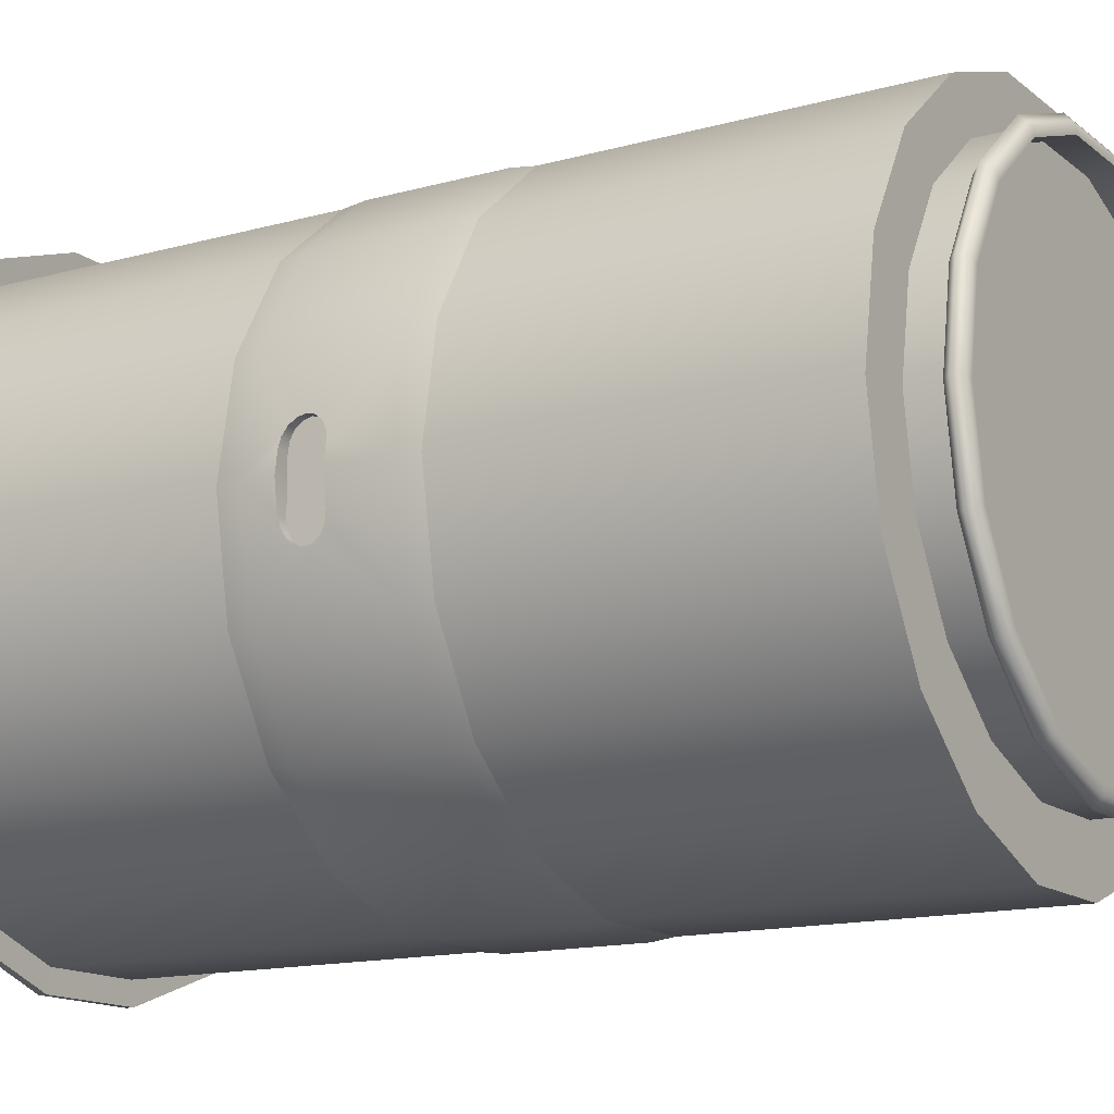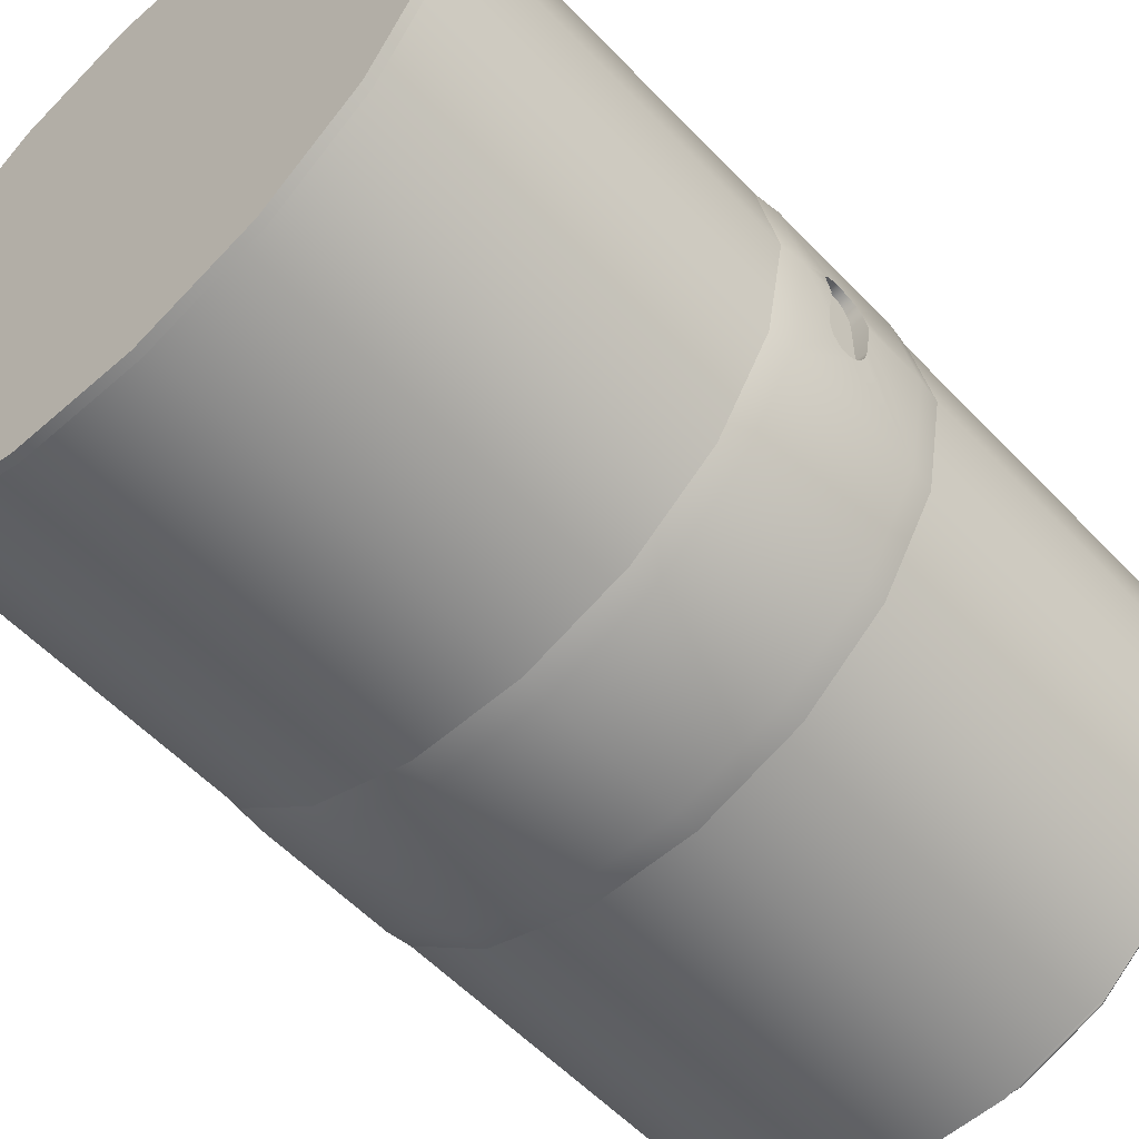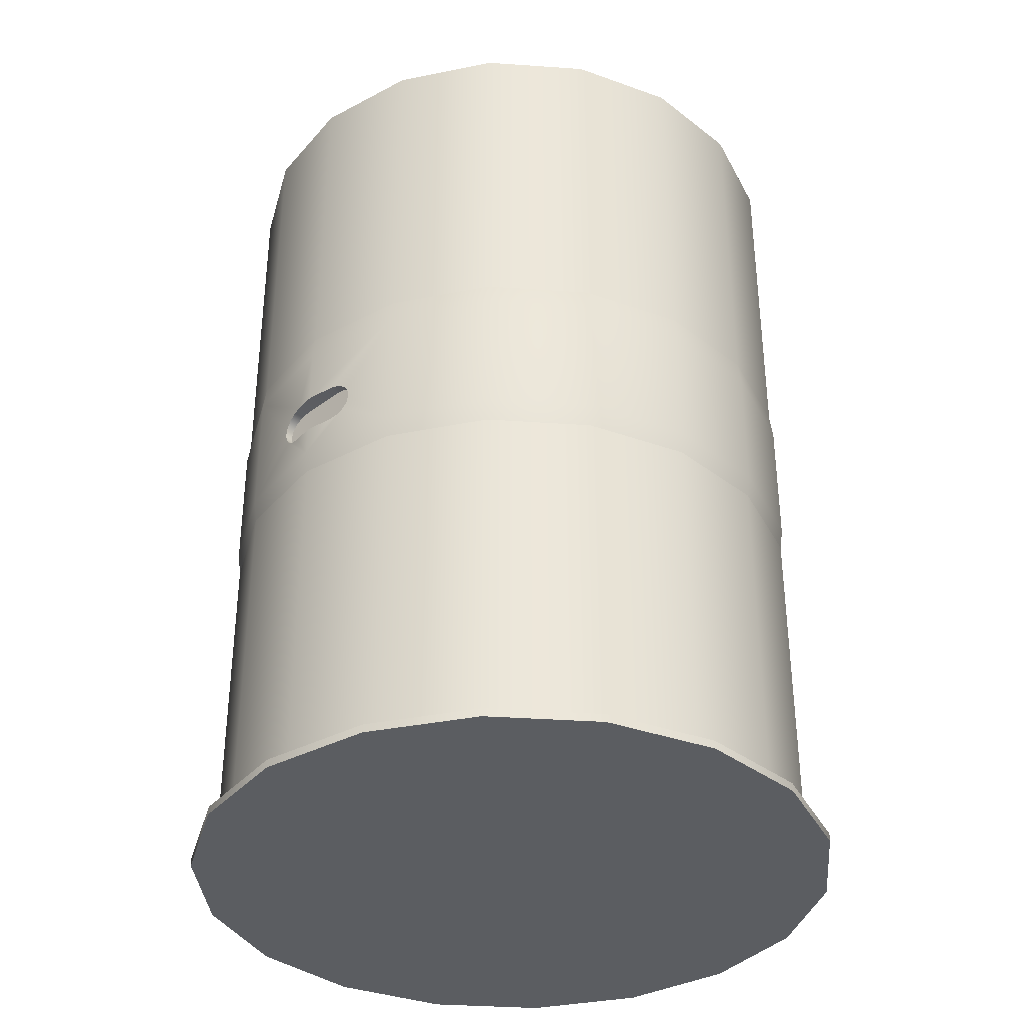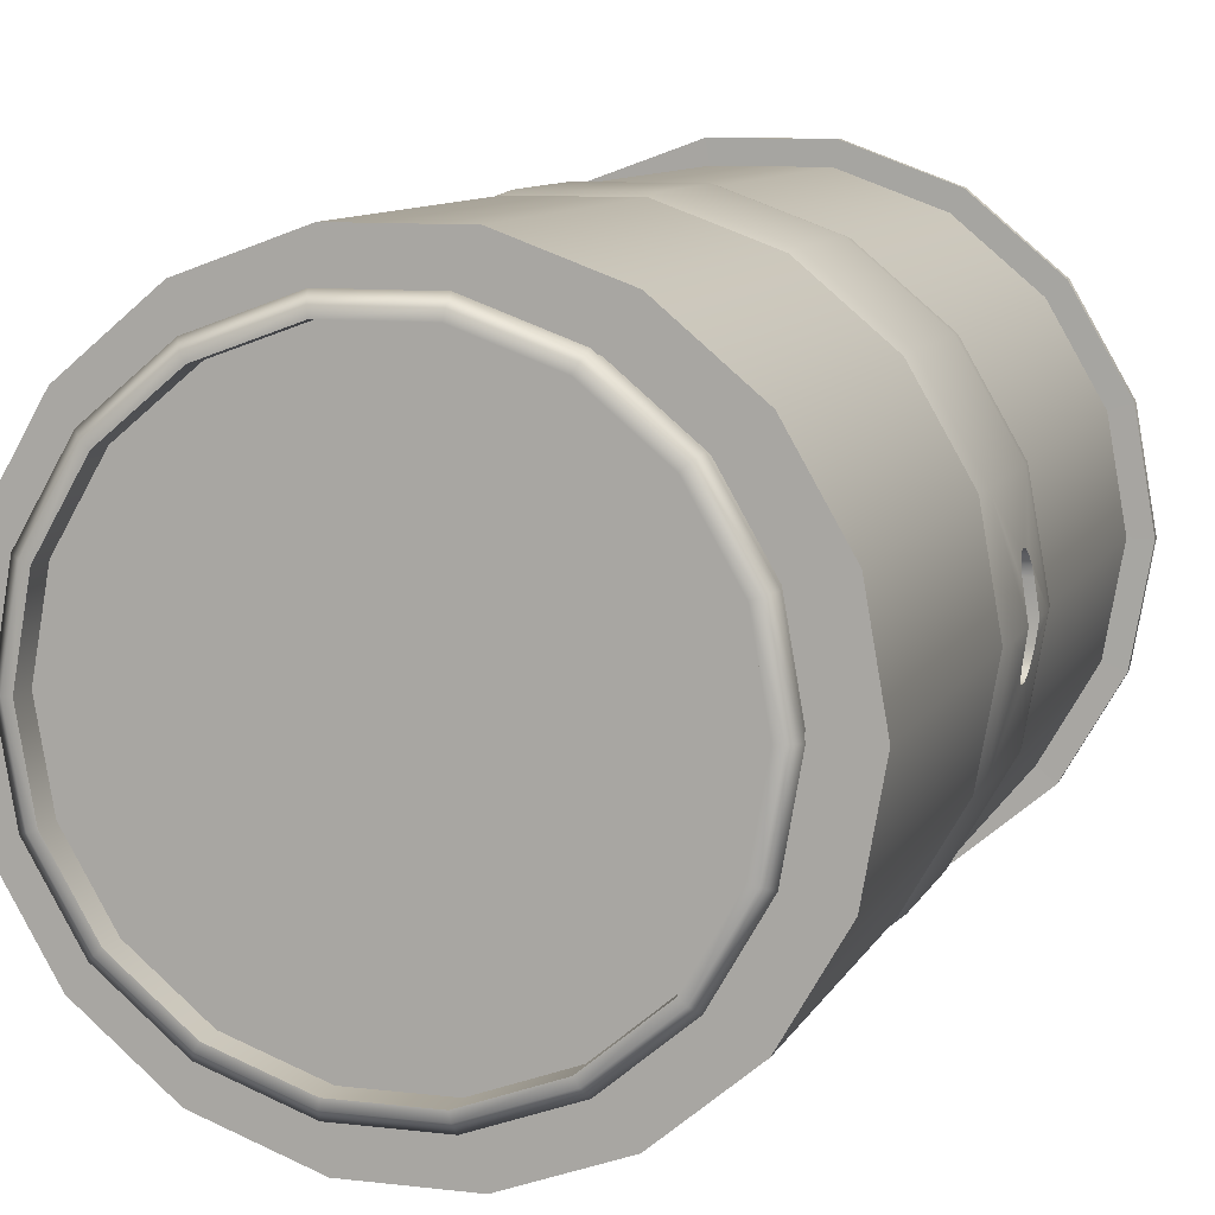
<metadata>
{"format":"obj","ext":"obj","renderer":"f3d","projection":"perspective","resolution":1024,"background":"white","views":[{"elev":-14.3,"azim":121.5,"up":"+Z"},{"elev":-56.2,"azim":42.6,"up":"+Z"},{"elev":-36.0,"azim":-45.2,"up":"+Y"},{"elev":9.5,"azim":-162.7,"up":"+Z"}]}
</metadata>
<code>
v 4.369 0 -1.59
v 4.369 0.1191 -1.59
v 4.649 0.1191 -0
v 4.649 0 -0
v 3.562 0 -2.988
v 3.562 0.1191 -2.988
v 2.325 0 -4.026
v 2.325 0.1191 -4.026
v 0.8077 0 -4.578
v 0.8077 0.1191 -4.578
v -0.8069 0 -4.578
v -0.8069 0.1191 -4.578
v -2.324 0 -4.026
v -2.324 0.1191 -4.026
v -3.561 0 -2.988
v -3.561 0.1191 -2.988
v -4.368 0 -1.59
v -4.368 0.1191 -1.59
v -4.649 0 -0
v -4.649 0.1191 -0
v -4.368 0 1.59
v -4.368 0.1191 1.59
v -3.561 0 2.988
v -3.561 0.1191 2.988
v -2.324 0 4.026
v -2.324 0.1191 4.026
v -0.8069 0 4.578
v -0.8069 0.1191 4.578
v 0.8077 0 4.578
v 0.8077 0.1191 4.578
v 2.325 0 4.026
v 2.325 0.1191 4.026
v 3.562 0 2.988
v 3.562 0.1191 2.988
v 4.369 0 1.59
v 4.369 0.1191 1.59
v 4.315 12.56 -0
v 4.055 12.56 -1.476
v -0.7489 12.56 -4.249
v 3.306 12.56 -2.774
v 2.158 12.56 -3.737
v 0.7497 12.56 -4.249
v -2.157 12.56 -3.737
v -3.305 12.56 -2.774
v -4.054 12.56 -1.476
v -4.315 12.56 -0
v -4.054 12.56 1.476
v -3.305 12.56 2.774
v -2.157 12.56 3.737
v -0.7489 12.56 4.249
v 0.7497 12.56 4.249
v 2.158 12.56 3.737
v 3.306 12.56 2.774
v 4.055 12.56 1.476
v 4.055 5.13 -1.476
v 4.315 5.13 -0
v 4.315 0.1148 -0
v 4.055 0.1148 -1.476
v 3.306 5.13 -2.774
v 3.306 0.1148 -2.774
v 2.158 5.13 -3.737
v 2.158 0.1148 -3.737
v 0.7497 5.13 -4.249
v 0.7497 0.1148 -4.249
v -0.7489 5.13 -4.249
v -0.7489 0.1148 -4.249
v -2.157 5.13 -3.737
v -2.157 0.1148 -3.737
v -3.305 5.13 -2.774
v -3.305 0.1148 -2.774
v -4.054 5.13 -1.476
v -4.054 0.1148 -1.476
v -4.315 5.13 -0
v -4.315 0.1148 -0
v -4.054 5.13 1.476
v -4.054 0.1148 1.476
v -3.305 5.13 2.774
v -3.305 0.1148 2.774
v -2.157 5.13 3.737
v -2.157 0.1148 3.737
v -0.7489 5.13 4.249
v -0.7489 0.1148 4.249
v 0.7497 5.13 4.249
v 0.7497 0.1148 4.249
v 2.158 5.13 3.737
v 2.158 0.1148 3.737
v 3.306 5.13 2.774
v 3.306 0.1148 2.774
v 4.055 5.13 1.476
v 4.055 0.1148 1.476
v 4.315 7.678 -0
v 4.055 7.678 -1.476
v 3.306 7.678 -2.774
v 2.158 7.678 -3.737
v 0.7497 7.678 -4.249
v -0.7489 7.678 -4.249
v -2.157 7.678 -3.737
v -3.305 7.678 -2.774
v -4.054 7.678 -1.476
v -4.315 7.678 -0
v -4.054 7.678 1.476
v -3.305 7.678 2.774
v -2.157 7.678 3.737
v -0.7489 7.678 4.249
v 0.7497 7.678 4.249
v 2.158 7.678 3.737
v 3.306 7.678 2.774
v 4.055 7.678 1.476
v 3.338 7.349 -2.8
v 4.094 7.349 -1.49
v 4.094 5.459 -1.49
v 3.338 5.459 -2.8
v 2.179 7.349 -3.773
v 2.179 5.459 -3.773
v 0.7569 7.349 -4.29
v 0.7569 5.459 -4.29
v -0.7561 7.349 -4.29
v -0.7561 5.459 -4.29
v -2.178 7.349 -3.773
v -2.178 5.459 -3.773
v -3.337 7.349 -2.8
v -3.337 5.459 -2.8
v -4.095 7.349 -1.489
v -4.095 5.459 -1.489
v -3.337 7.349 2.8
v -4.095 7.349 1.491
v -4.095 5.459 1.491
v -3.337 5.459 2.8
v -2.178 7.349 3.773
v -2.178 5.459 3.773
v -0.7561 7.349 4.29
v -0.7561 5.459 4.29
v 0.7569 7.349 4.29
v 0.7569 5.459 4.29
v 2.179 7.349 3.773
v 2.179 5.459 3.773
v 3.338 7.349 2.8
v 3.338 5.459 2.8
v 4.094 7.349 1.49
v 4.094 5.459 1.49
v 4.357 7.349 -0
v -4.357 7.349 0.0009
v 4.357 5.459 -0
v -4.357 5.459 0.0009
v 4.304 6.506 0.2994
v 4.348 6.506 -0
v 4.13 6.318 -0.7257
v 4.13 6.202 -0.7522
v 4.225 6.202 -0.7522
v 4.229 6.318 -0.7257
v 4.13 6.482 -0.5369
v 4.13 6.416 -0.6501
v 4.242 6.416 -0.6501
v 4.262 6.482 -0.5369
v 4.13 6.318 0.622
v 4.13 6.416 0.5465
v 4.261 6.416 0.5465
v 4.247 6.318 0.622
v 4.13 5.922 0.4333
v 4.13 5.898 0.2994
v 4.13 6.506 0.2994
v 4.13 6.482 0.4333
v 4.13 6.506 -0.4031
v 4.13 5.898 -0.4031
v 4.13 5.922 -0.5369
v 4.13 5.988 -0.6501
v 4.13 6.087 -0.7257
v 4.13 5.988 0.5465
v 4.13 6.087 0.622
v 4.13 6.202 0.6485
v 4.229 6.087 -0.7257
v 4.242 5.988 -0.6501
v 4.262 5.922 -0.5369
v 4.286 5.898 -0.4031
v 4.286 6.506 -0.4031
v 4.304 5.898 0.2994
v 4.348 5.898 -0
v 4.261 5.988 0.5465
v 4.281 5.922 0.4333
v 4.281 6.482 0.4333
v 4.247 6.087 0.622
v 4.243 6.202 0.6485
v -4.306 6.506 -0.2977
v -4.349 6.506 0.0017
v -4.131 6.318 0.7274
v -4.131 6.202 0.7539
v -4.226 6.202 0.7539
v -4.231 6.318 0.7274
v -4.131 6.482 0.5387
v -4.131 6.416 0.6519
v -4.244 6.416 0.6519
v -4.264 6.482 0.5387
v -4.131 6.318 -0.6203
v -4.131 6.416 -0.5448
v -4.262 6.416 -0.5448
v -4.249 6.318 -0.6203
v -4.131 5.922 -0.4316
v -4.131 5.898 -0.2977
v -4.131 6.506 -0.2977
v -4.131 6.482 -0.4316
v -4.131 6.506 0.4048
v -4.131 5.898 0.4048
v -4.131 5.922 0.5387
v -4.131 5.988 0.6519
v -4.131 6.087 0.7274
v -4.131 5.988 -0.5448
v -4.131 6.087 -0.6203
v -4.131 6.202 -0.6468
v -4.231 6.087 0.7274
v -4.244 5.988 0.6519
v -4.264 5.922 0.5387
v -4.287 5.898 0.4048
v -4.287 6.506 0.4048
v -4.306 5.898 -0.2977
v -4.349 5.898 0.0017
v -4.262 5.988 -0.5448
v -4.282 5.922 -0.4316
v -4.282 6.482 -0.4316
v -4.249 6.087 -0.6203
v -4.244 6.202 -0.6468
v 3.405 12.86 0.0916
v 3.198 12.86 -1.084
v -0.0313 12.86 0.0916
v 2.601 12.86 -2.117
v 1.687 12.86 -2.885
v 0.5654 12.86 -3.293
v -0.6281 12.86 -3.293
v -1.75 12.86 -2.885
v -2.664 12.86 -2.117
v -3.261 12.86 -1.084
v -3.468 12.86 0.0916
v -3.261 12.86 1.267
v -2.664 12.86 2.301
v -1.75 12.86 3.068
v -0.6281 12.86 3.476
v 0.5654 12.86 3.476
v 1.687 12.86 3.068
v 2.601 12.86 2.301
v 3.198 12.86 1.267
v 3.31 12.31 -1.125
v 3.31 12.98 -1.125
v 3.525 12.98 0.0916
v 3.525 12.31 0.0916
v 2.693 12.31 -2.194
v 2.693 12.98 -2.194
v 1.747 12.31 -2.988
v 1.747 12.98 -2.988
v 0.5862 12.31 -3.41
v 0.5862 12.98 -3.41
v -0.6488 12.31 -3.41
v -0.6488 12.98 -3.41
v -1.809 12.31 -2.988
v -1.809 12.98 -2.988
v -2.755 12.31 -2.194
v -2.755 12.98 -2.194
v -3.373 12.31 -1.125
v -3.373 12.98 -1.125
v -3.587 12.31 0.0916
v -3.587 12.98 0.0916
v -3.373 12.31 1.308
v -3.373 12.98 1.308
v -2.755 12.31 2.377
v -2.755 12.98 2.377
v -1.809 12.31 3.171
v -1.809 12.98 3.171
v -0.6488 12.31 3.594
v -0.6488 12.98 3.594
v 0.5862 12.31 3.594
v 0.5862 12.98 3.594
v 1.747 12.31 3.171
v 1.747 12.98 3.171
v 2.693 12.31 2.377
v 2.693 12.98 2.377
v 3.31 12.31 1.308
v 3.31 12.98 1.308
v 3.44 13.11 -1.172
v 3.662 13.11 0.0916
v 2.798 13.11 -2.283
v 1.815 13.11 -3.107
v 0.6101 13.11 -3.546
v -0.6727 13.11 -3.546
v -1.878 13.11 -3.107
v -2.861 13.11 -2.283
v -3.502 13.11 -1.172
v -3.725 13.11 0.0916
v -3.502 13.11 1.355
v -2.861 13.11 2.466
v -1.878 13.11 3.29
v -0.6727 13.11 3.729
v 0.6101 13.11 3.729
v 1.815 13.11 3.29
v 2.798 13.11 2.466
v 3.44 13.11 1.355
v 3.31 13.22 -1.125
v 3.525 13.22 0.0916
v 2.693 13.22 -2.194
v 1.747 13.22 -2.988
v 0.5862 13.22 -3.41
v -0.6488 13.22 -3.41
v -1.809 13.22 -2.988
v -2.755 13.22 -2.194
v -3.373 13.22 -1.125
v -3.587 13.22 0.0916
v -3.373 13.22 1.308
v -2.755 13.22 2.377
v -1.809 13.22 3.171
v -0.6488 13.22 3.594
v 0.5862 13.22 3.594
v 1.747 13.22 3.171
v 2.693 13.22 2.377
v 3.31 13.22 1.308
v 3.198 13.22 -1.084
v 3.405 13.22 0.0916
v 2.601 13.22 -2.117
v 1.687 13.22 -2.885
v 0.5654 13.22 -3.293
v -0.6281 13.22 -3.293
v -1.75 13.22 -2.885
v -2.664 13.22 -2.117
v -3.261 13.22 -1.084
v -3.468 13.22 0.0916
v -3.261 13.22 1.267
v -2.664 13.22 2.301
v -1.75 13.22 3.068
v -0.6281 13.22 3.476
v 0.5654 13.22 3.476
v 1.687 13.22 3.068
v 2.601 13.22 2.301
v 3.198 13.22 1.267
g largeContainer
f 1 2 3 4
f 5 6 2 1
f 7 8 6 5
f 9 10 8 7
f 11 12 10 9
f 13 14 12 11
f 15 16 14 13
f 17 18 16 15
f 19 20 18 17
f 21 22 20 19
f 23 24 22 21
f 25 26 24 23
f 27 28 26 25
f 29 30 28 27
f 31 32 30 29
f 33 34 32 31
f 35 36 34 33
f 4 3 36 35
f 1 4 27
f 5 1 27
f 7 5 27
f 9 7 27
f 11 9 27
f 13 11 27
f 15 13 27
f 17 15 27
f 19 17 27
f 21 19 27
f 23 21 27
f 25 23 27
f 31 29 27
f 33 31 27
f 35 33 27
f 4 35 27
f 37 38 39
f 38 40 39
f 40 41 39
f 41 42 39
f 43 44 39
f 44 45 39
f 45 46 39
f 46 47 39
f 47 48 39
f 48 49 39
f 49 50 39
f 50 51 39
f 51 52 39
f 52 53 39
f 53 54 39
f 54 37 39
f 55 56 57 58
f 59 55 58 60
f 61 59 60 62
f 63 61 62 64
f 65 63 64 66
f 67 65 66 68
f 69 67 68 70
f 71 69 70 72
f 73 71 72 74
f 75 73 74 76
f 77 75 76 78
f 79 77 78 80
f 81 79 80 82
f 83 81 82 84
f 85 83 84 86
f 87 85 86 88
f 89 87 88 90
f 56 89 90 57
f 58 57 3 2
f 57 90 36 3
f 90 88 34 36
f 88 86 32 34
f 86 84 30 32
f 84 82 28 30
f 82 80 26 28
f 80 78 24 26
f 78 76 22 24
f 76 74 20 22
f 74 72 18 20
f 72 70 16 18
f 70 68 14 16
f 68 66 12 14
f 66 64 10 12
f 64 62 8 10
f 62 60 6 8
f 60 58 2 6
f 38 37 91 92
f 40 38 92 93
f 41 40 93 94
f 42 41 94 95
f 39 42 95 96
f 43 39 96 97
f 44 43 97 98
f 45 44 98 99
f 46 45 99 100
f 47 46 100 101
f 48 47 101 102
f 49 48 102 103
f 50 49 103 104
f 51 50 104 105
f 52 51 105 106
f 53 52 106 107
f 54 53 107 108
f 37 54 108 91
f 109 110 111 112
f 113 109 112 114
f 115 113 114 116
f 117 115 116 118
f 119 117 118 120
f 121 119 120 122
f 123 121 122 124
f 125 126 127 128
f 129 125 128 130
f 131 129 130 132
f 133 131 132 134
f 135 133 134 136
f 137 135 136 138
f 139 137 138 140
f 92 91 141 110
f 91 108 139 141
f 108 107 137 139
f 107 106 135 137
f 106 105 133 135
f 105 104 131 133
f 104 103 129 131
f 103 102 125 129
f 102 101 126 125
f 101 100 142 126
f 100 99 123 142
f 99 98 121 123
f 98 97 119 121
f 97 96 117 119
f 96 95 115 117
f 95 94 113 115
f 94 93 109 113
f 93 92 110 109
f 56 55 111 143
f 55 59 112 111
f 59 61 114 112
f 61 63 116 114
f 63 65 118 116
f 65 67 120 118
f 67 69 122 120
f 69 71 124 122
f 71 73 144 124
f 73 75 127 144
f 75 77 128 127
f 77 79 130 128
f 79 81 132 130
f 81 83 134 132
f 83 85 136 134
f 85 87 138 136
f 87 89 140 138
f 89 56 143 140
f 145 146 141 139
f 147 148 149 150
f 151 152 153 154
f 155 156 157 158
f 159 160 161 162
f 151 163 164 165
f 152 166 167 147
f 165 166 152 151
f 147 167 148
f 163 161 160 164
f 168 156 155 169
f 162 156 168 159
f 169 155 170
f 149 148 167 171
f 166 172 171 167
f 152 147 150 153
f 165 173 172 166
f 164 174 173 165
f 163 151 154 175
f 146 145 161 163
f 146 163 175
f 160 176 177 164
f 174 164 177
f 159 168 178 179
f 160 159 179 176
f 180 162 161 145
f 157 156 162 180
f 168 169 181 178
f 170 182 181 169
f 155 158 182 170
f 139 180 145
f 139 157 180
f 139 158 157
f 140 178 181
f 143 176 179
f 181 182 140
f 182 158 139 140
f 143 177 176
f 178 140 143 179
f 146 175 110 141
f 175 154 110
f 154 153 110
f 153 150 110
f 174 177 143
f 173 174 143
f 172 173 143 111
f 171 172 111
f 149 171 111
f 150 149 111 110
f 183 184 142 123
f 185 186 187 188
f 189 190 191 192
f 193 194 195 196
f 197 198 199 200
f 189 201 202 203
f 190 204 205 185
f 203 204 190 189
f 185 205 186
f 201 199 198 202
f 206 194 193 207
f 200 194 206 197
f 207 193 208
f 187 186 205 209
f 204 210 209 205
f 190 185 188 191
f 203 211 210 204
f 202 212 211 203
f 201 189 192 213
f 184 183 199 201
f 184 201 213
f 198 214 215 202
f 212 202 215
f 197 206 216 217
f 198 197 217 214
f 218 200 199 183
f 195 194 200 218
f 206 207 219 216
f 208 220 219 207
f 193 196 220 208
f 123 218 183
f 123 195 218
f 123 196 195
f 124 216 219
f 144 214 217
f 219 220 124
f 220 196 123 124
f 144 215 214
f 216 124 144 217
f 184 213 126 142
f 213 192 126
f 192 191 126
f 191 188 126
f 212 215 144
f 211 212 144
f 210 211 144 127
f 209 210 127
f 187 209 127
f 188 187 127 126
f 221 222 223
f 222 224 223
f 224 225 223
f 225 226 223
f 226 227 223
f 227 228 223
f 228 229 223
f 229 230 223
f 230 231 223
f 231 232 223
f 232 233 223
f 233 234 223
f 234 235 223
f 235 236 223
f 236 237 223
f 237 238 223
f 238 239 223
f 239 221 223
f 240 241 242 243
f 244 245 241 240
f 246 247 245 244
f 248 249 247 246
f 250 251 249 248
f 252 253 251 250
f 254 255 253 252
f 256 257 255 254
f 258 259 257 256
f 260 261 259 258
f 262 263 261 260
f 264 265 263 262
f 266 267 265 264
f 268 269 267 266
f 270 271 269 268
f 272 273 271 270
f 274 275 273 272
f 243 242 275 274
f 276 277 242 241
f 278 276 241 245
f 279 278 245 247
f 280 279 247 249
f 281 280 249 251
f 282 281 251 253
f 283 282 253 255
f 284 283 255 257
f 285 284 257 259
f 286 285 259 261
f 287 286 261 263
f 288 287 263 265
f 289 288 265 267
f 290 289 267 269
f 291 290 269 271
f 292 291 271 273
f 293 292 273 275
f 277 293 275 242
f 294 295 277 276
f 296 294 276 278
f 297 296 278 279
f 298 297 279 280
f 299 298 280 281
f 300 299 281 282
f 301 300 282 283
f 302 301 283 284
f 303 302 284 285
f 304 303 285 286
f 305 304 286 287
f 306 305 287 288
f 307 306 288 289
f 308 307 289 290
f 309 308 290 291
f 310 309 291 292
f 311 310 292 293
f 295 311 293 277
f 295 294 312 313
f 294 296 314 312
f 296 297 315 314
f 297 298 316 315
f 298 299 317 316
f 299 300 318 317
f 300 301 319 318
f 301 302 320 319
f 302 303 321 320
f 303 304 322 321
f 304 305 323 322
f 305 306 324 323
f 306 307 325 324
f 307 308 326 325
f 308 309 327 326
f 309 310 328 327
f 310 311 329 328
f 311 295 313 329
f 313 312 222 221
f 312 314 224 222
f 314 315 225 224
f 315 316 226 225
f 316 317 227 226
f 317 318 228 227
f 318 319 229 228
f 319 320 230 229
f 320 321 231 230
f 321 322 232 231
f 322 323 233 232
f 323 324 234 233
f 324 325 235 234
f 325 326 236 235
f 326 327 237 236
f 327 328 238 237
f 328 329 239 238
f 329 313 221 239

</code>
